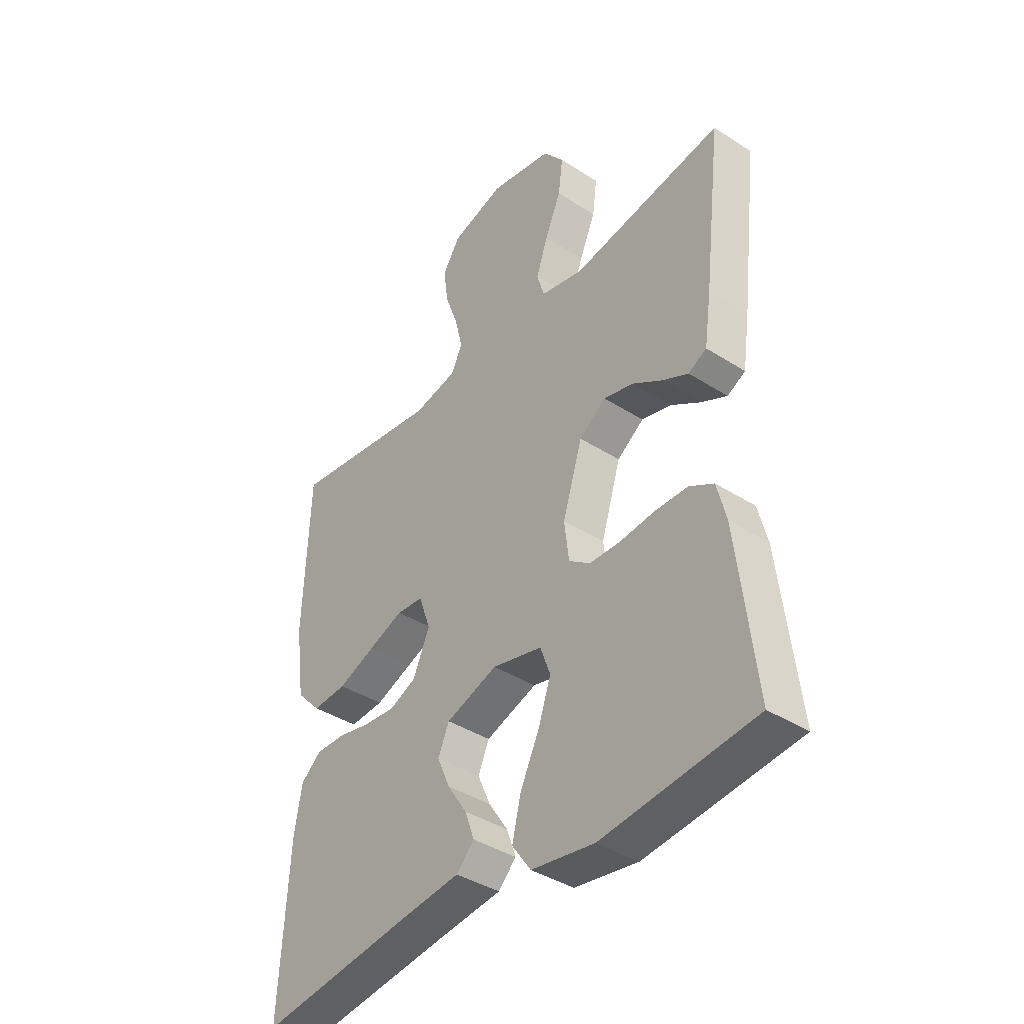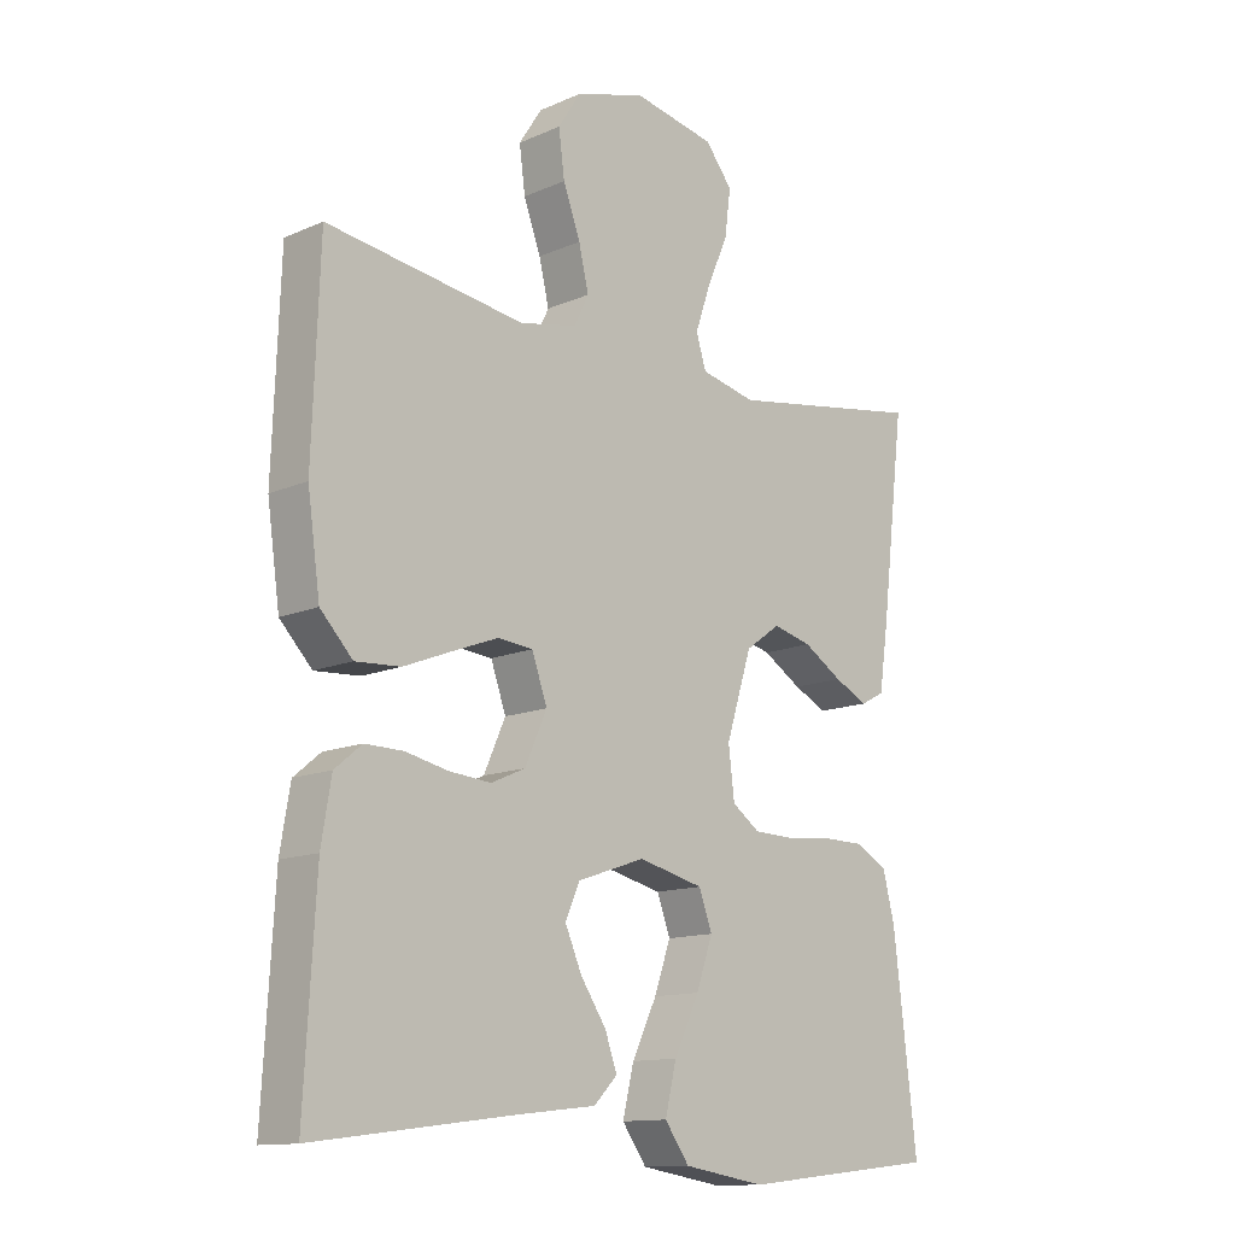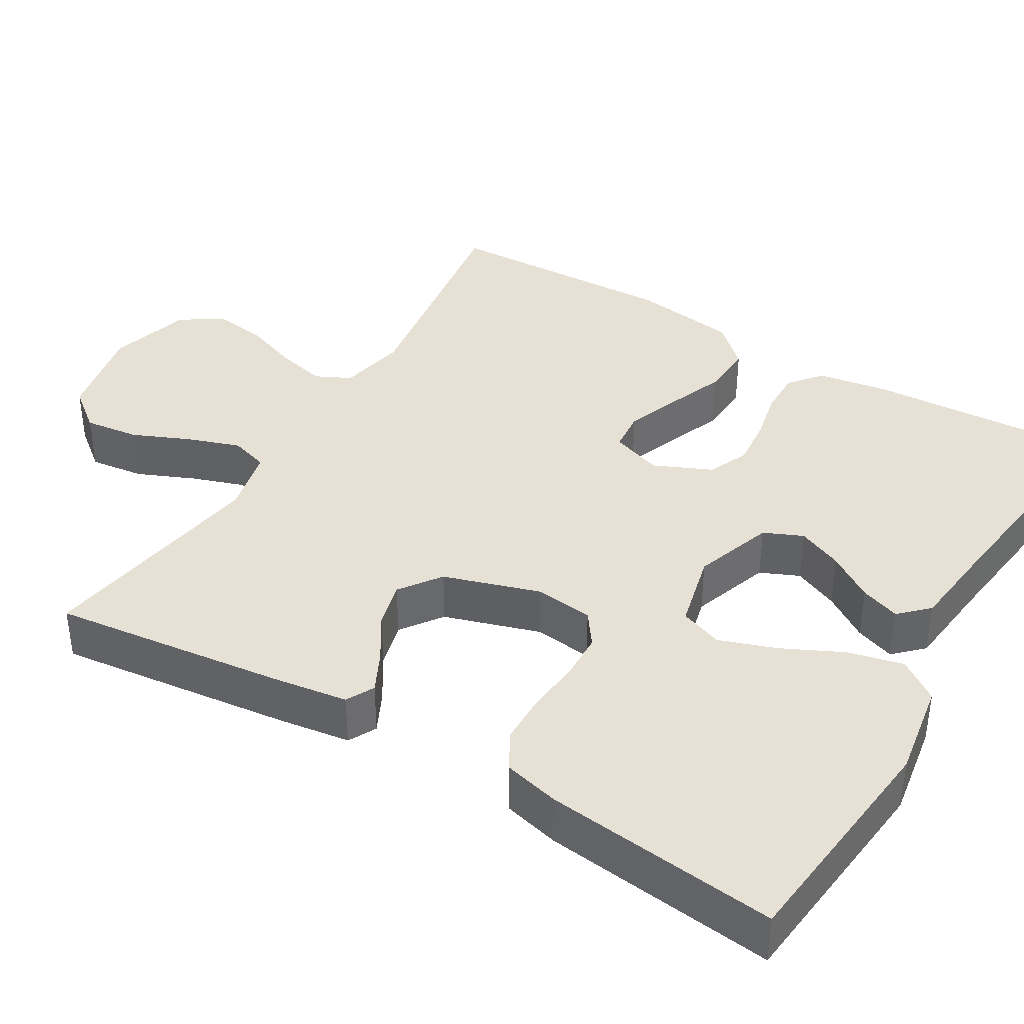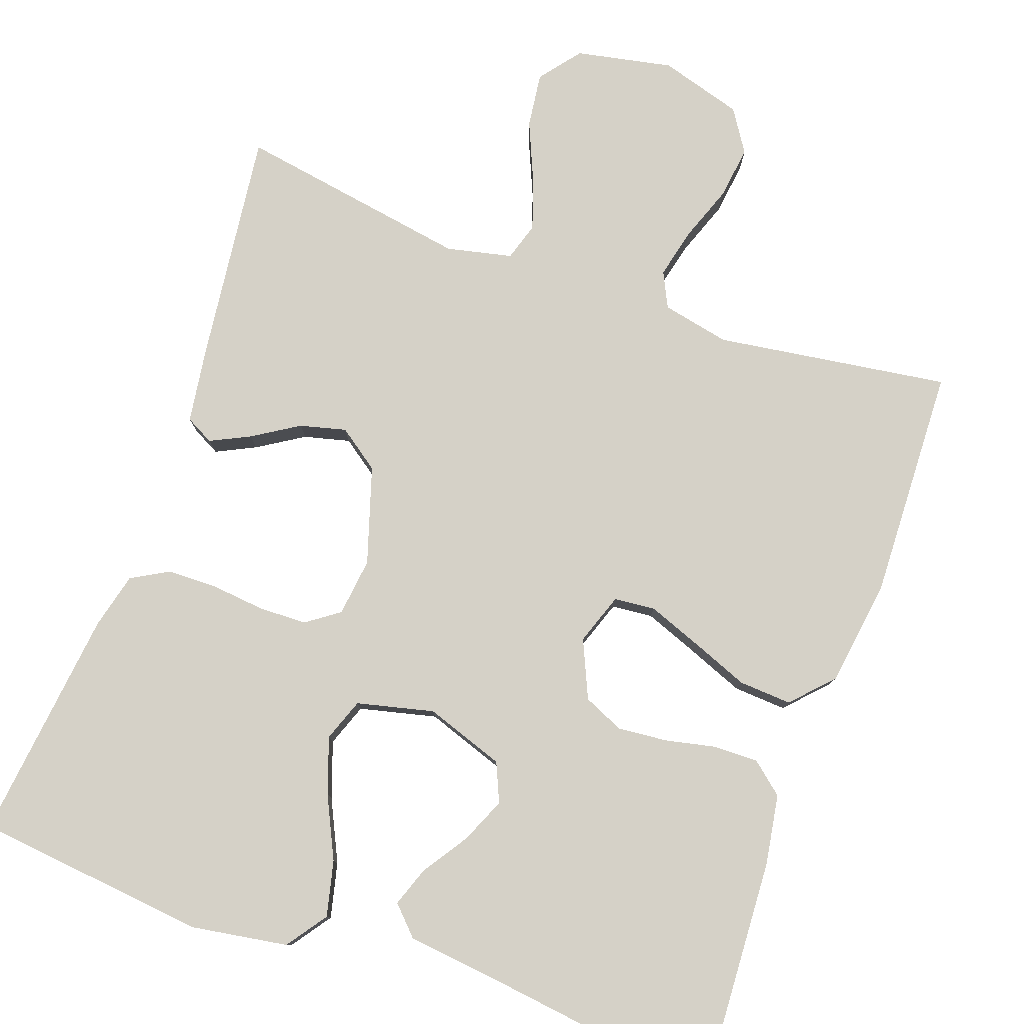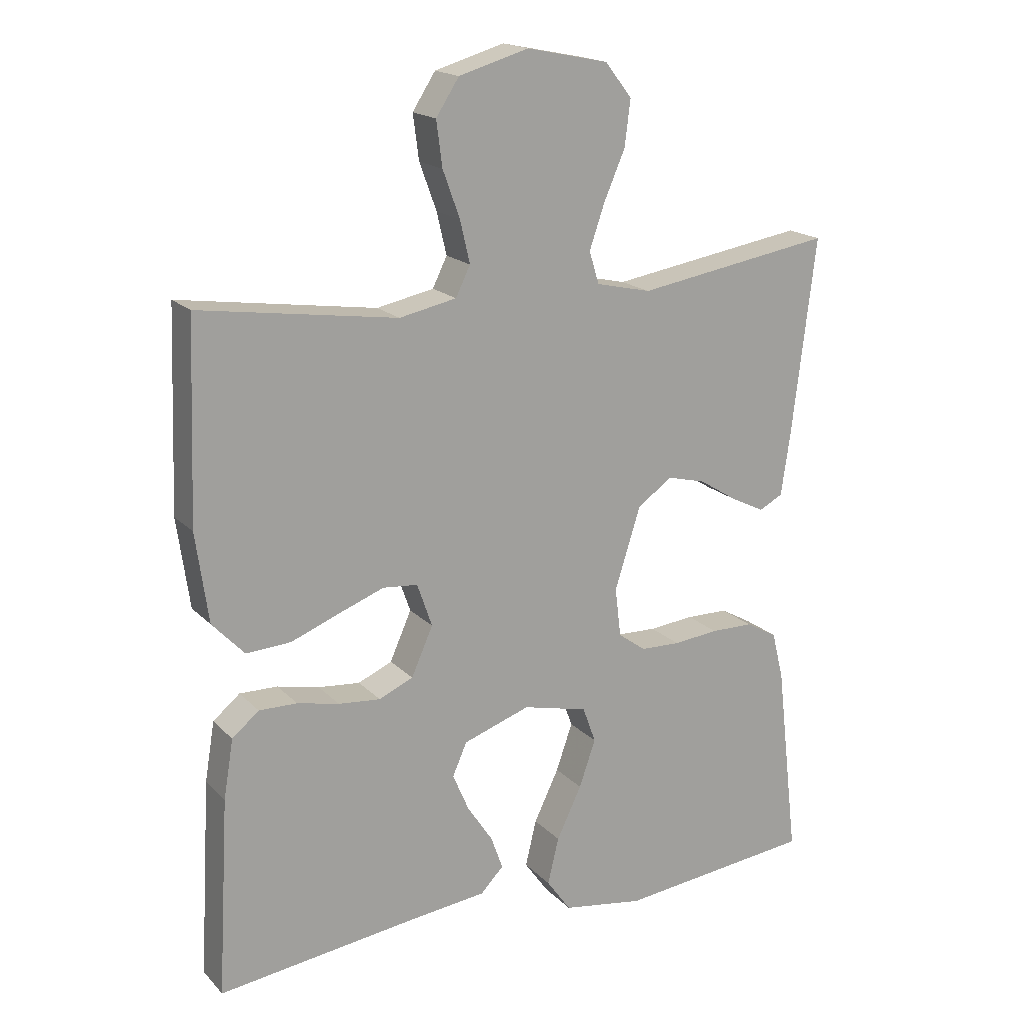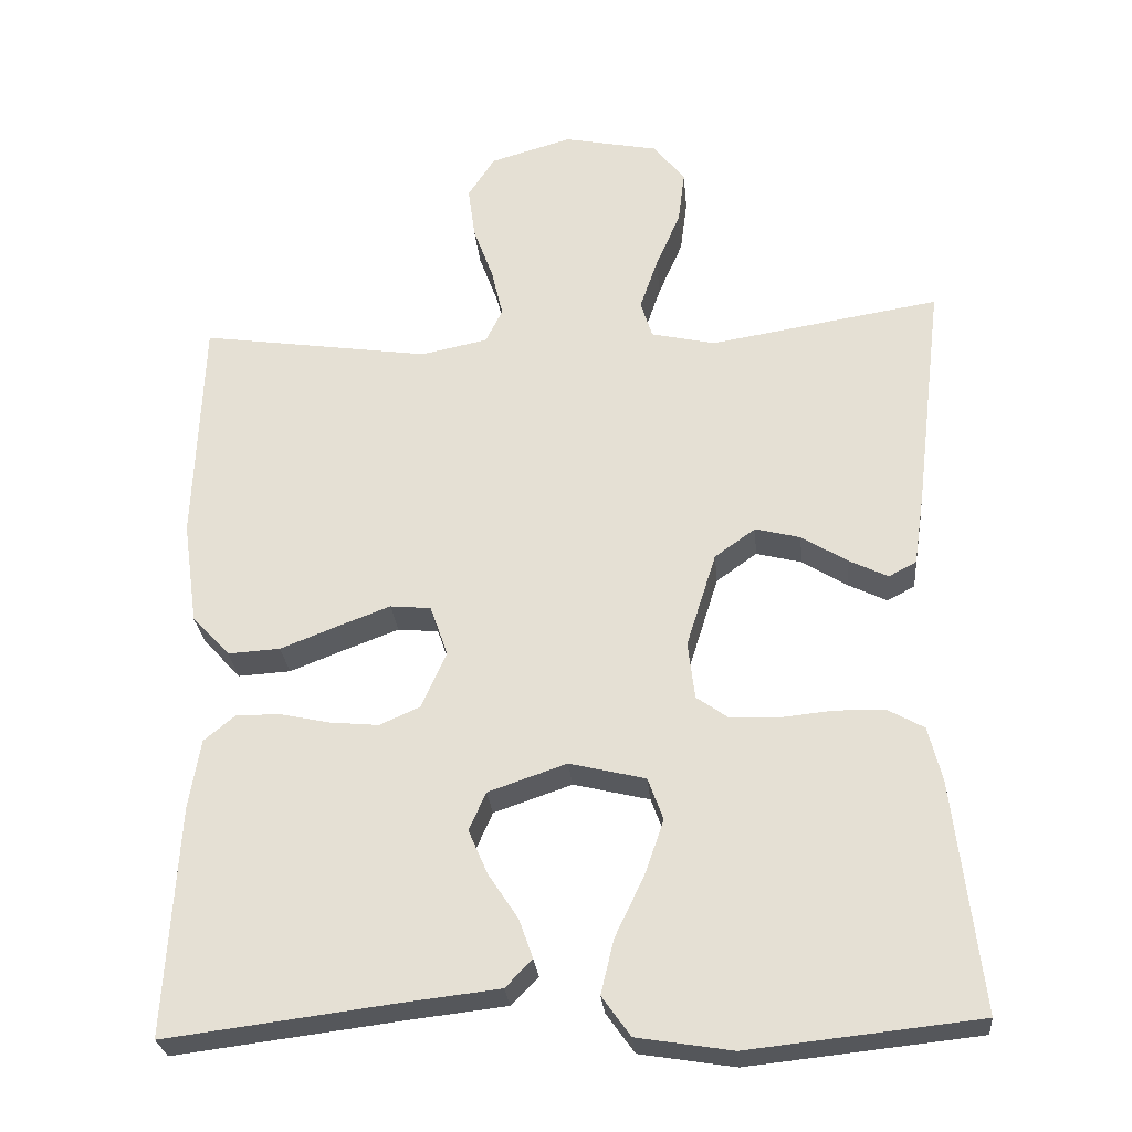
<metadata>
{"format":"obj","ext":"obj","renderer":"f3d","projection":"perspective","resolution":1024,"background":"white","views":[{"elev":-39.7,"azim":51.5,"up":"+Z"},{"elev":-13.0,"azim":-45.0,"up":"+Z"},{"elev":39.1,"azim":120.8,"up":"+Y"},{"elev":79.3,"azim":-160.3,"up":"+Y"},{"elev":18.0,"azim":-29.0,"up":"+Z"},{"elev":-27.3,"azim":5.2,"up":"+Z"}]}
</metadata>
<code>
v -0.5 0.07 0.5
v -0.2 0.07 0.456
v -0.113 0.07 0.474
v -0.091 0.07 0.519
v -0.106 0.07 0.583
v -0.132 0.07 0.654
v -0.141 0.07 0.722
v -0.106 0.07 0.776
v 0 0.07 0.807
v 0.124 0.07 0.782
v 0.165 0.07 0.73
v 0.156 0.07 0.66
v 0.124 0.07 0.586
v 0.101 0.07 0.519
v 0.116 0.07 0.47
v 0.2 0.07 0.451
v 0.5 0.07 0.5
v 0.464 0.07 0.2
v 0.45 0.07 0.104
v 0.414 0.07 0.085
v 0.363 0.07 0.11
v 0.304 0.07 0.147
v 0.245 0.07 0.162
v 0.192 0.07 0.124
v 0.153 0.07 0
v 0.162 0.07 -0.075
v 0.204 0.07 -0.105
v 0.265 0.07 -0.107
v 0.334 0.07 -0.1
v 0.399 0.07 -0.101
v 0.447 0.07 -0.128
v 0.465 0.07 -0.2
v 0.5 0.07 -0.5
v 0.2 0.07 -0.532
v 0.076 0.07 -0.512
v 0.039 0.07 -0.46
v 0.056 0.07 -0.389
v 0.094 0.07 -0.31
v 0.119 0.07 -0.238
v 0.099 0.07 -0.183
v 0 0.07 -0.159
v -0.102 0.07 -0.194
v -0.124 0.07 -0.244
v -0.099 0.07 -0.302
v -0.06 0.07 -0.361
v -0.042 0.07 -0.412
v -0.077 0.07 -0.448
v -0.2 0.07 -0.462
v -0.5 0.07 -0.5
v -0.483 0.07 -0.2
v -0.468 0.07 -0.11
v -0.427 0.07 -0.076
v -0.369 0.07 -0.077
v -0.305 0.07 -0.091
v -0.241 0.07 -0.097
v -0.189 0.07 -0.074
v -0.156 0.07 0
v -0.179 0.07 0.066
v -0.232 0.07 0.071
v -0.301 0.07 0.045
v -0.375 0.07 0.016
v -0.443 0.07 0.012
v -0.492 0.07 0.064
v -0.511 0.07 0.2
v -0.5 0 0.5
v -0.2 0 0.456
v -0.113 0 0.474
v -0.091 0 0.519
v -0.106 0 0.583
v -0.132 0 0.654
v -0.141 0 0.722
v -0.106 0 0.776
v 0 0 0.807
v 0.124 0 0.782
v 0.165 0 0.73
v 0.156 0 0.66
v 0.124 0 0.586
v 0.101 0 0.519
v 0.116 0 0.47
v 0.2 0 0.451
v 0.5 0 0.5
v 0.464 0 0.2
v 0.45 0 0.104
v 0.414 0 0.085
v 0.363 0 0.11
v 0.304 0 0.147
v 0.245 0 0.162
v 0.192 0 0.124
v 0.153 0 0
v 0.162 0 -0.075
v 0.204 0 -0.105
v 0.265 0 -0.107
v 0.334 0 -0.1
v 0.399 0 -0.101
v 0.447 0 -0.128
v 0.465 0 -0.2
v 0.5 0 -0.5
v 0.2 0 -0.532
v 0.076 0 -0.512
v 0.039 0 -0.46
v 0.056 0 -0.389
v 0.094 0 -0.31
v 0.119 0 -0.238
v 0.099 0 -0.183
v 0 0 -0.159
v -0.102 0 -0.194
v -0.124 0 -0.244
v -0.099 0 -0.302
v -0.06 0 -0.361
v -0.042 0 -0.412
v -0.077 0 -0.448
v -0.2 0 -0.462
v -0.5 0 -0.5
v -0.483 0 -0.2
v -0.468 0 -0.11
v -0.427 0 -0.076
v -0.369 0 -0.077
v -0.305 0 -0.091
v -0.241 0 -0.097
v -0.189 0 -0.074
v -0.156 0 0
v -0.179 0 0.066
v -0.232 0 0.071
v -0.301 0 0.045
v -0.375 0 0.016
v -0.443 0 0.012
v -0.492 0 0.064
v -0.511 0 0.2
f 63 64 1 2
f 60 61 62 63
f 59 60 63 2
f 58 59 2 3
f 57 58 3 4
f 51 52 53 54
f 51 54 55
f 48 49 50 51
f 48 51 55
f 47 48 55 56
f 44 45 46 47
f 43 44 47
f 35 36 37 38
f 35 38 39
f 34 35 39
f 33 34 39
f 32 33 39 40
f 28 29 30 31
f 27 28 31 32
f 19 20 21 22
f 17 18 19 22
f 16 17 22 23
f 15 16 23 24
f 10 11 12 13
f 10 13 14
f 9 10 14
f 5 6 7 8
f 4 5 8 9
f 57 4 9 14
f 43 47 56
f 42 43 56 57
f 41 42 57 14
f 27 32 40 41
f 26 27 41
f 25 26 41
f 24 25 41
f 14 15 24 41
f 66 65 128 127
f 127 126 125 124
f 66 127 124 123
f 67 66 123 122
f 68 67 122 121
f 118 117 116 115
f 119 118 115
f 115 114 113 112
f 119 115 112
f 120 119 112 111
f 111 110 109 108
f 111 108 107
f 102 101 100 99
f 103 102 99
f 103 99 98
f 103 98 97
f 104 103 97 96
f 95 94 93 92
f 96 95 92 91
f 86 85 84 83
f 86 83 82 81
f 87 86 81 80
f 88 87 80 79
f 77 76 75 74
f 78 77 74
f 78 74 73
f 72 71 70 69
f 73 72 69 68
f 78 73 68 121
f 120 111 107
f 121 120 107 106
f 78 121 106 105
f 105 104 96 91
f 105 91 90
f 105 90 89
f 105 89 88
f 105 88 79 78
f 1 65 66 2
f 2 66 67 3
f 3 67 68 4
f 4 68 69 5
f 5 69 70 6
f 6 70 71 7
f 7 71 72 8
f 8 72 73 9
f 9 73 74 10
f 10 74 75 11
f 11 75 76 12
f 12 76 77 13
f 13 77 78 14
f 14 78 79 15
f 15 79 80 16
f 16 80 81 17
f 17 81 82 18
f 18 82 83 19
f 19 83 84 20
f 20 84 85 21
f 21 85 86 22
f 22 86 87 23
f 23 87 88 24
f 24 88 89 25
f 25 89 90 26
f 26 90 91 27
f 27 91 92 28
f 28 92 93 29
f 29 93 94 30
f 30 94 95 31
f 31 95 96 32
f 32 96 97 33
f 33 97 98 34
f 34 98 99 35
f 35 99 100 36
f 36 100 101 37
f 37 101 102 38
f 38 102 103 39
f 39 103 104 40
f 40 104 105 41
f 41 105 106 42
f 42 106 107 43
f 43 107 108 44
f 44 108 109 45
f 45 109 110 46
f 46 110 111 47
f 47 111 112 48
f 48 112 113 49
f 49 113 114 50
f 50 114 115 51
f 51 115 116 52
f 52 116 117 53
f 53 117 118 54
f 54 118 119 55
f 55 119 120 56
f 56 120 121 57
f 57 121 122 58
f 58 122 123 59
f 59 123 124 60
f 60 124 125 61
f 61 125 126 62
f 62 126 127 63
f 63 127 128 64
f 64 128 65 1

</code>
